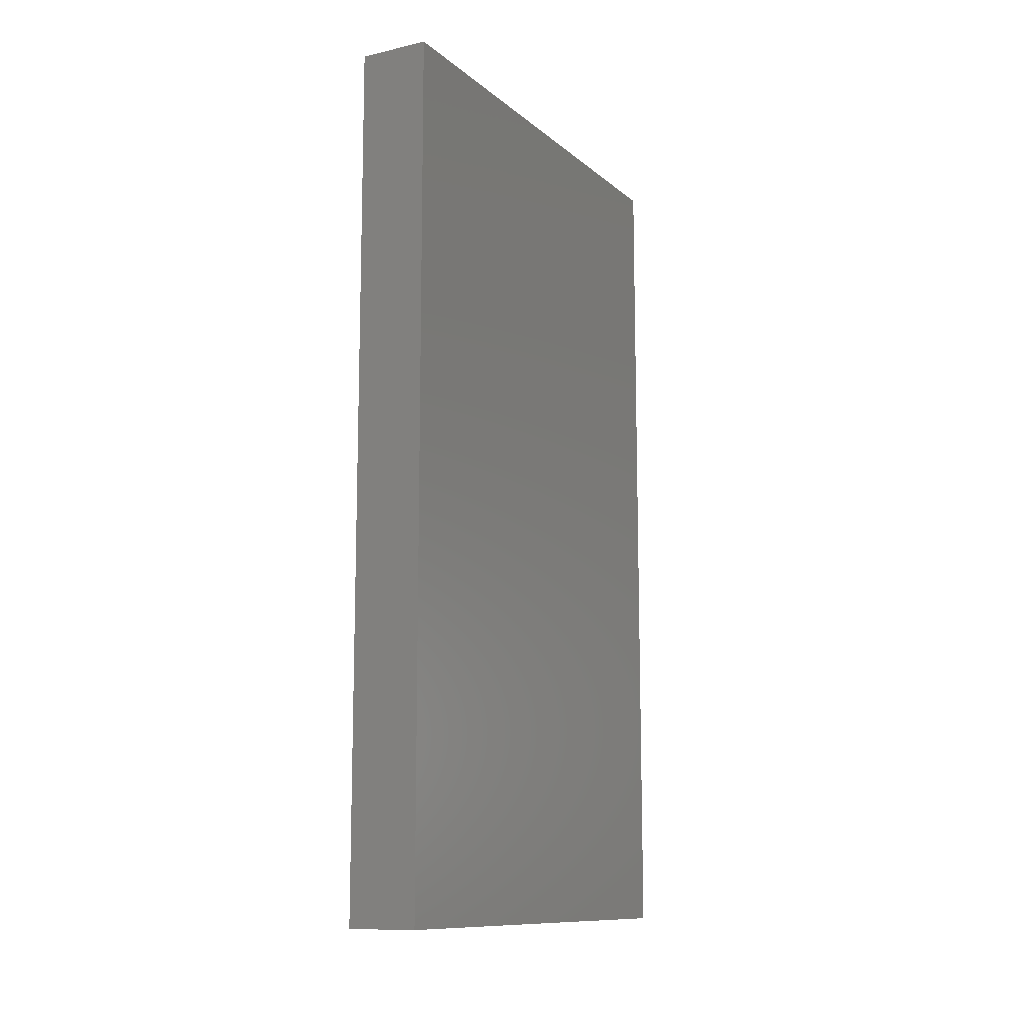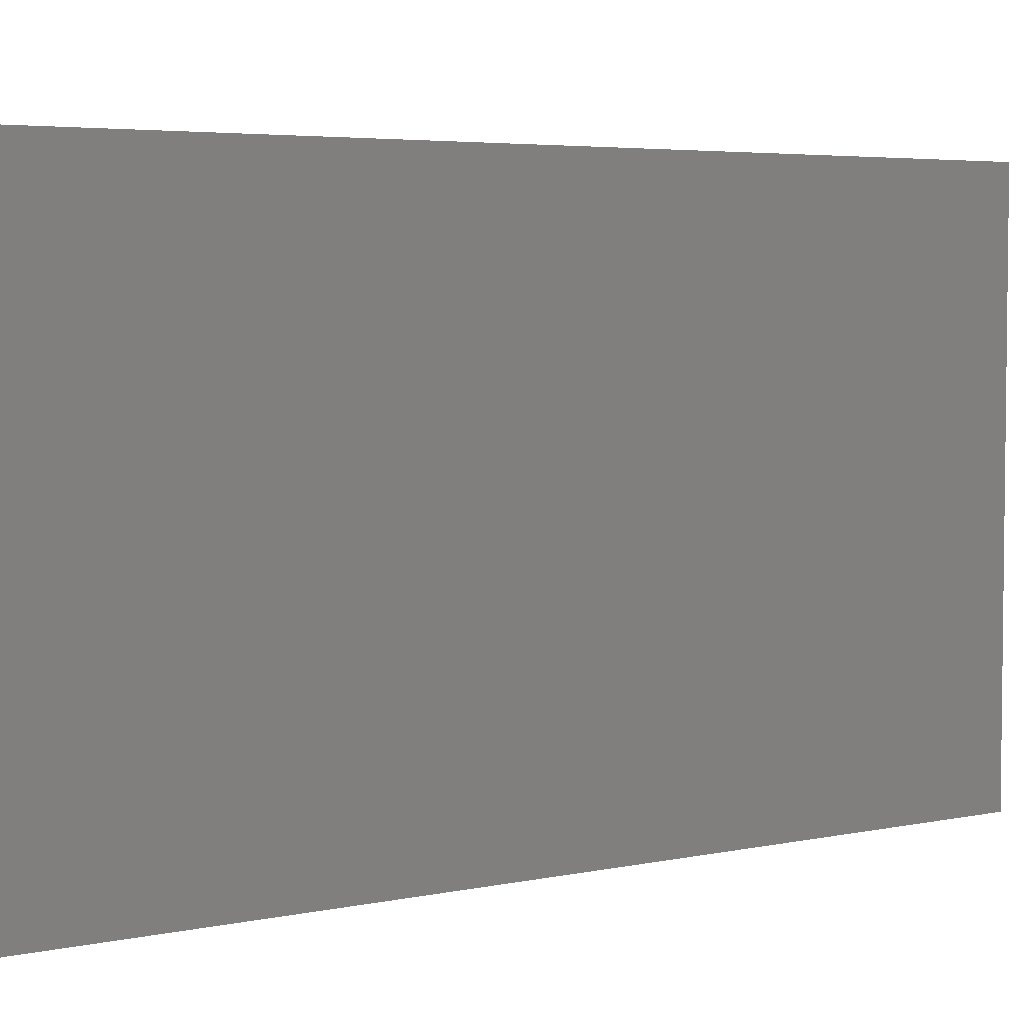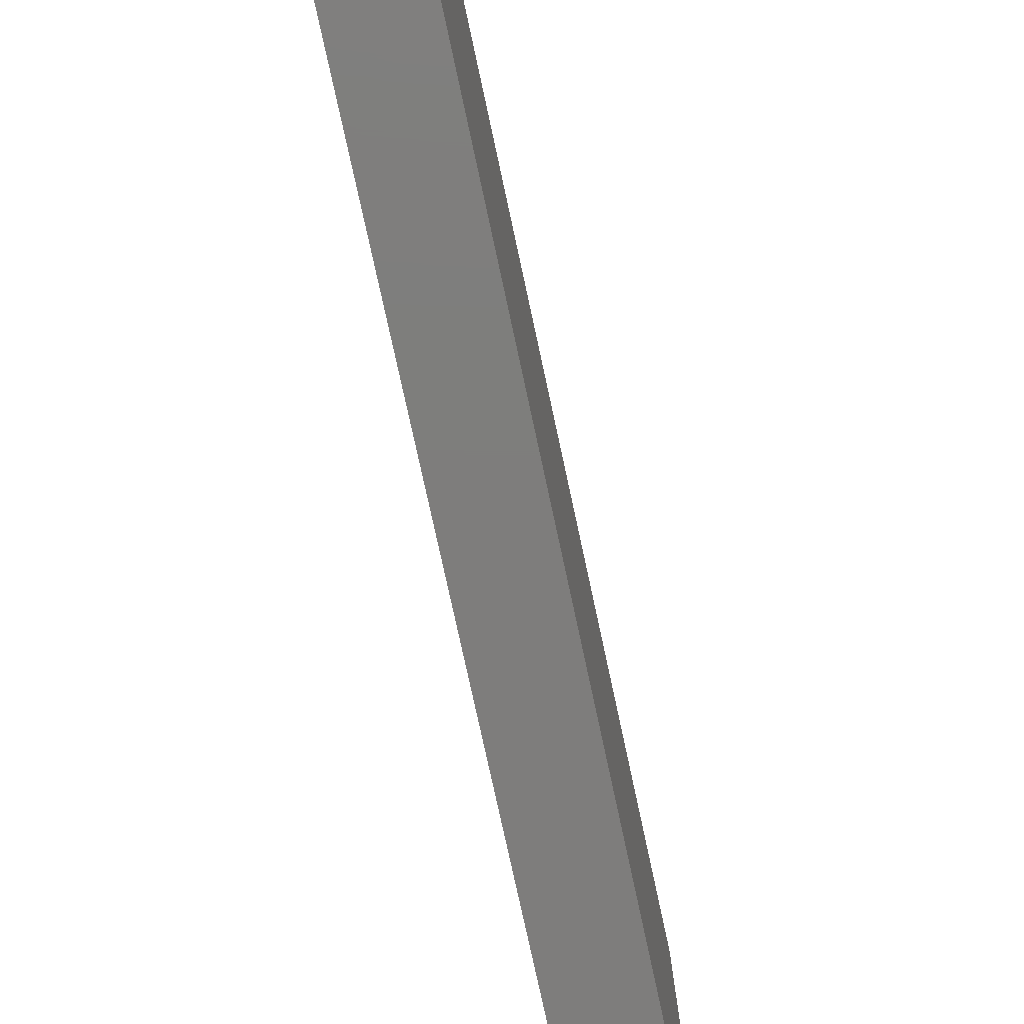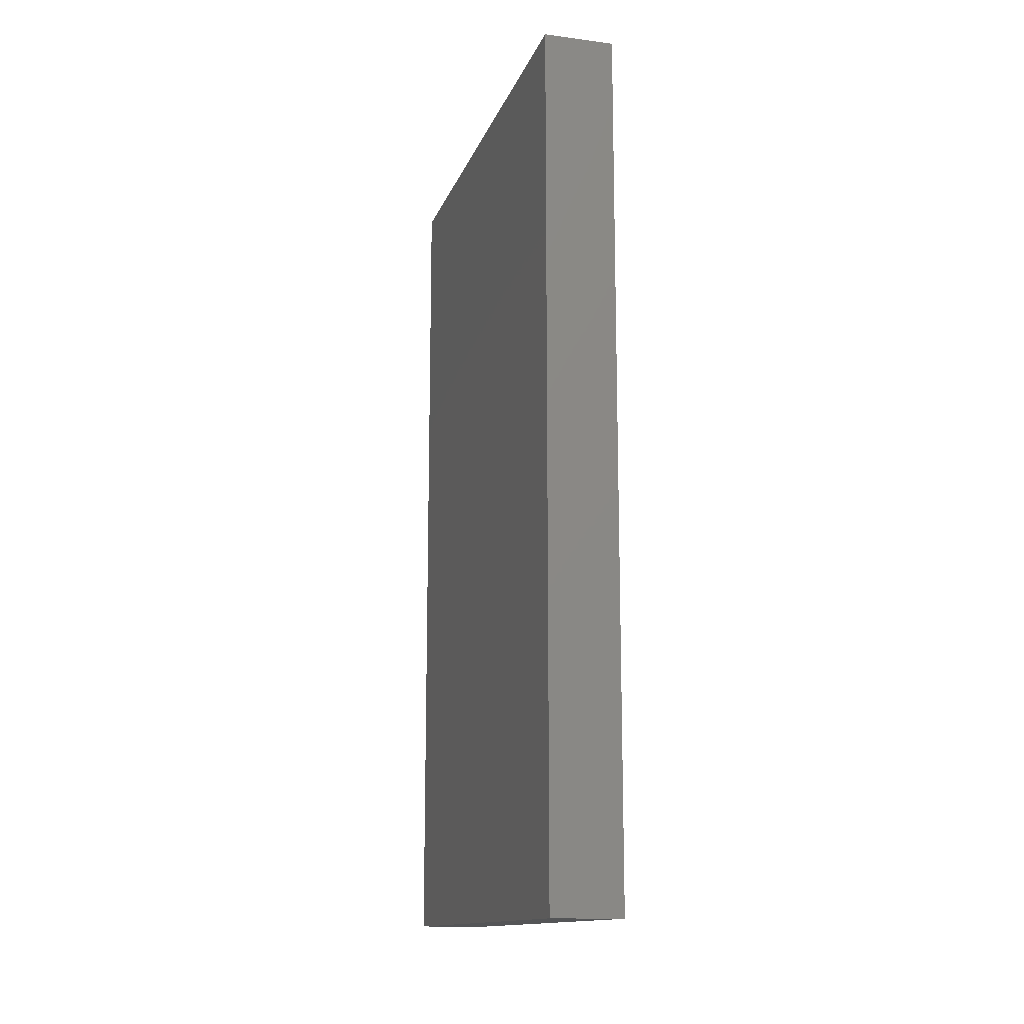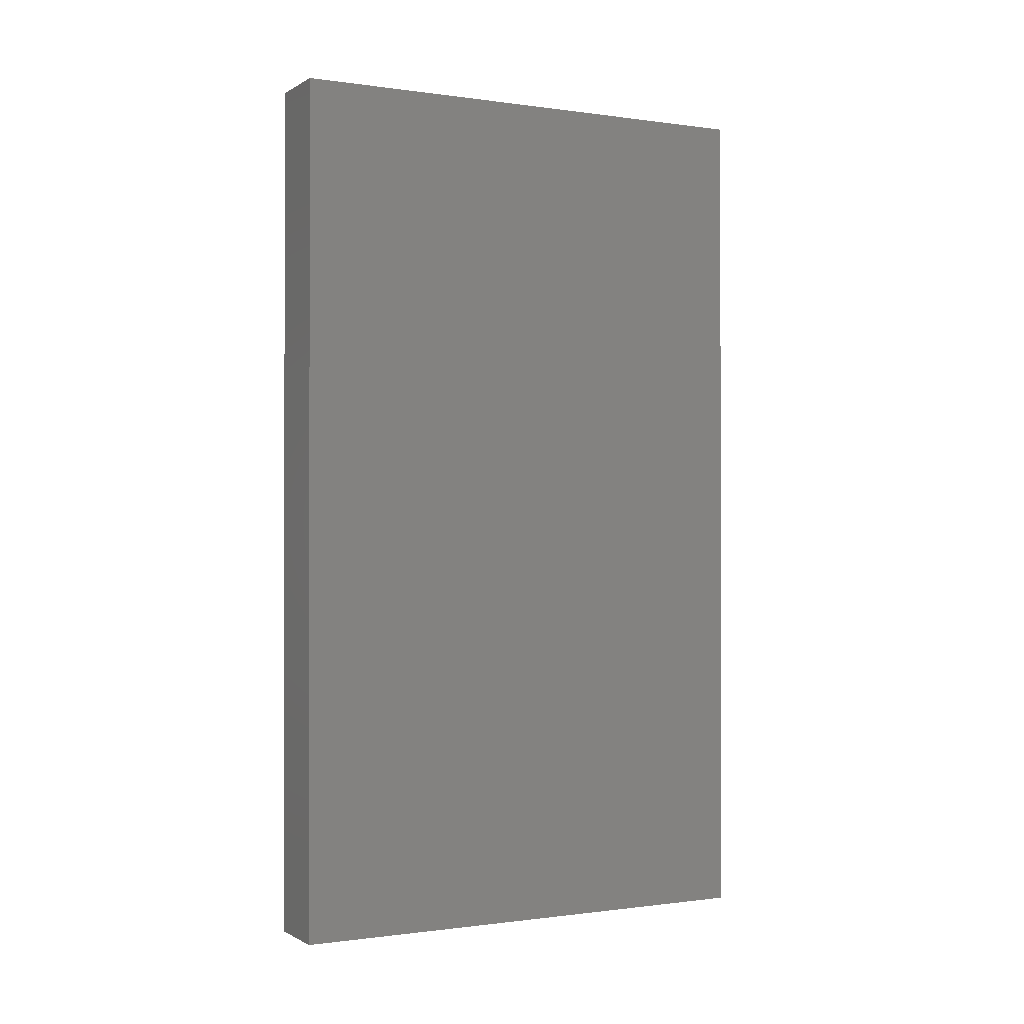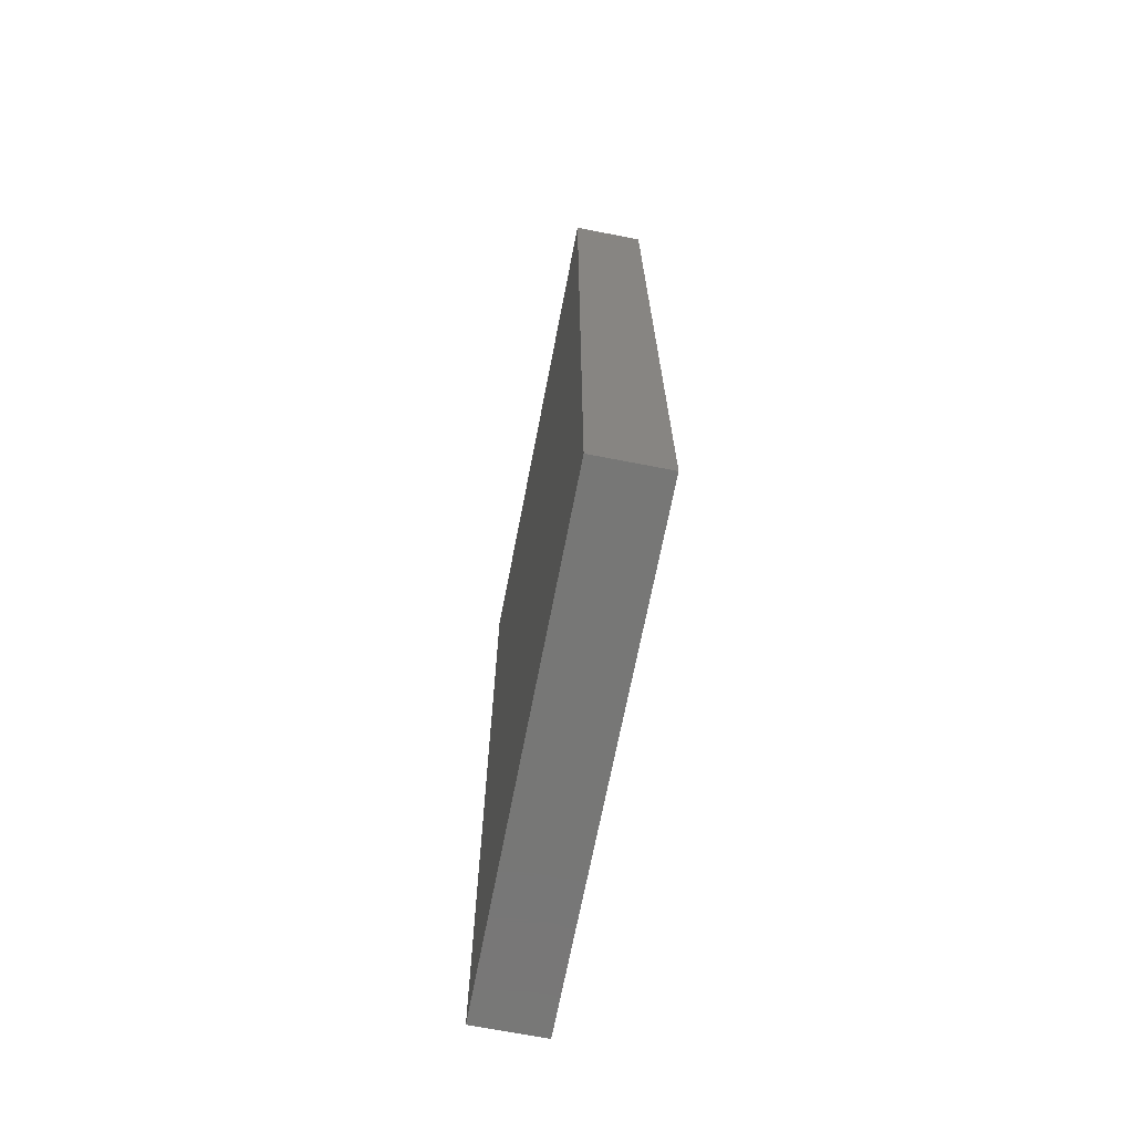
<metadata>
{"format":"stl","ext":"stl","renderer":"f3d","projection":"perspective","resolution":1024,"background":"white","views":[{"elev":-11.4,"azim":-151.2,"up":"+Z"},{"elev":4.4,"azim":54.9,"up":"+Y"},{"elev":-77.3,"azim":12.2,"up":"+Y"},{"elev":-13.9,"azim":164.2,"up":"+Z"},{"elev":-0.6,"azim":62.2,"up":"+Z"},{"elev":-69.5,"azim":169.0,"up":"+Z"}]}
</metadata>
<code>
# stl→obj: 12 verts, 20 faces
v 0.08 0 0
v 0 -0.28 0
v 0 0 0
v 0.08 -0.28 0
v 0 0 0.98
v 0 -0.28 0.98
v 0.08 0 0.98
v 0.08 -0.28 0.98
v 0 0.28 0
v 0.08 0.28 0
v 0 0.28 0.98
v 0.08 0.28 0.98
f 1 2 3
f 1 4 2
f 5 3 2
f 5 2 6
f 7 4 1
f 7 8 4
f 1 3 9
f 1 9 10
f 8 2 4
f 8 6 2
f 7 5 6
f 7 6 8
f 5 9 3
f 5 11 9
f 7 1 10
f 7 10 12
f 12 10 9
f 12 9 11
f 7 11 5
f 7 12 11

</code>
